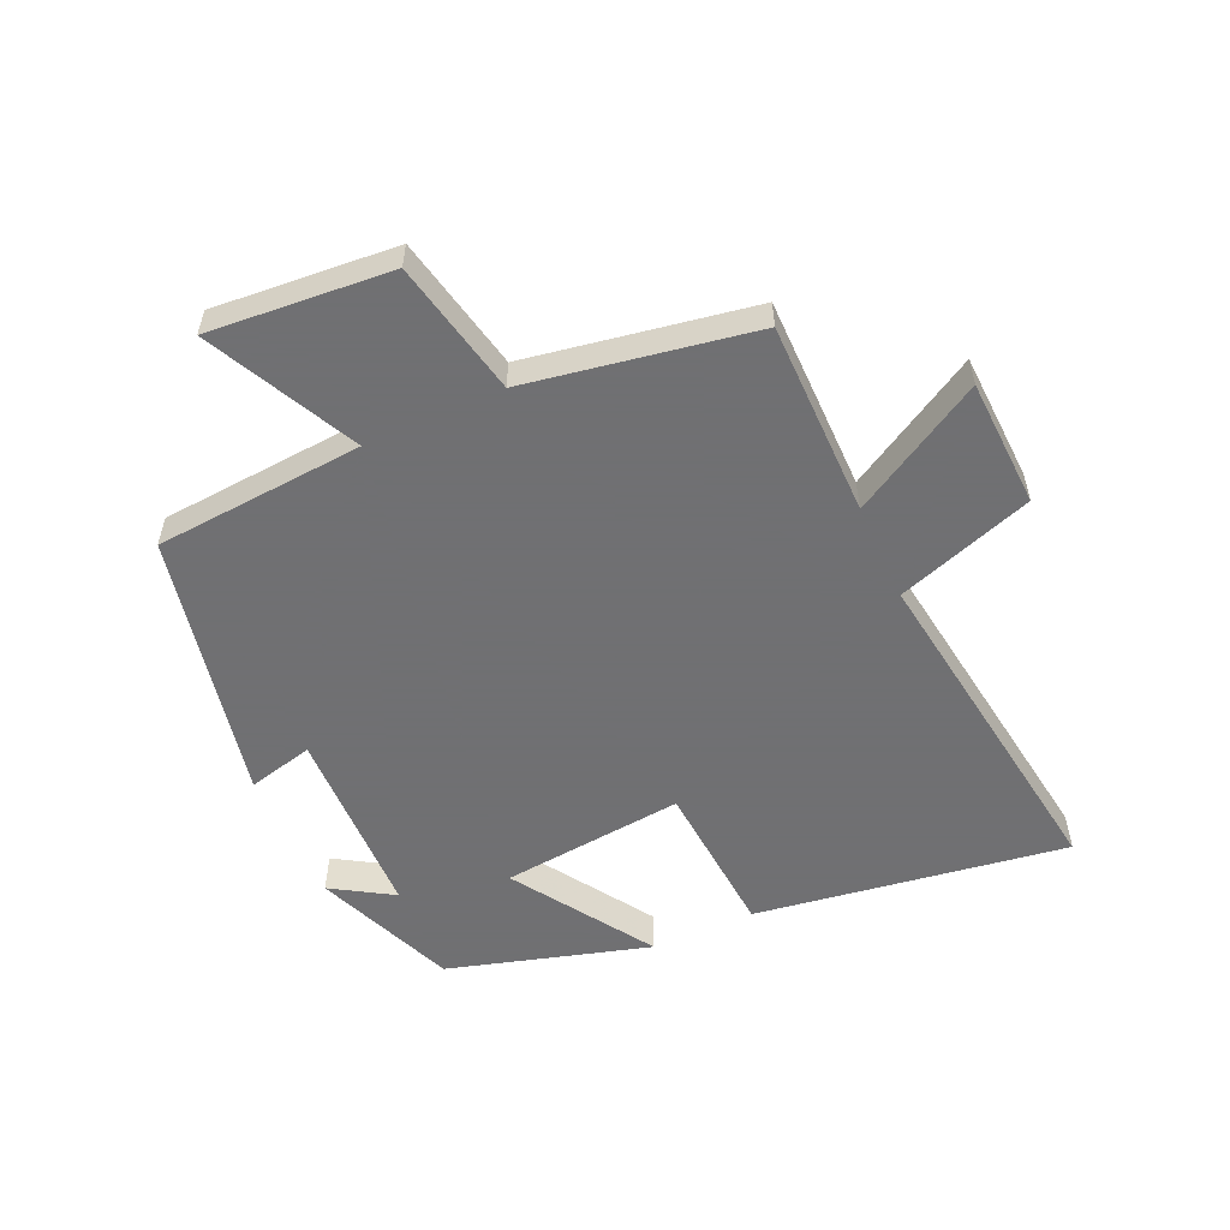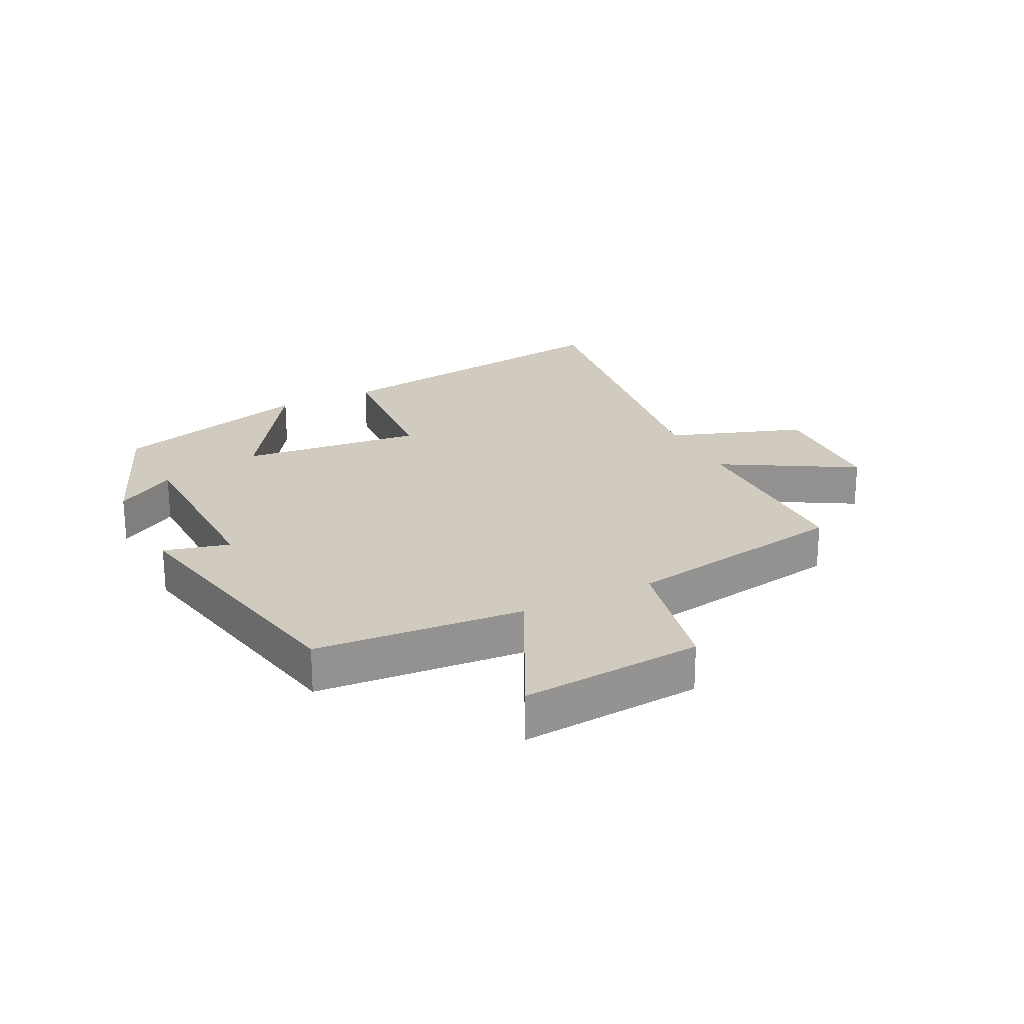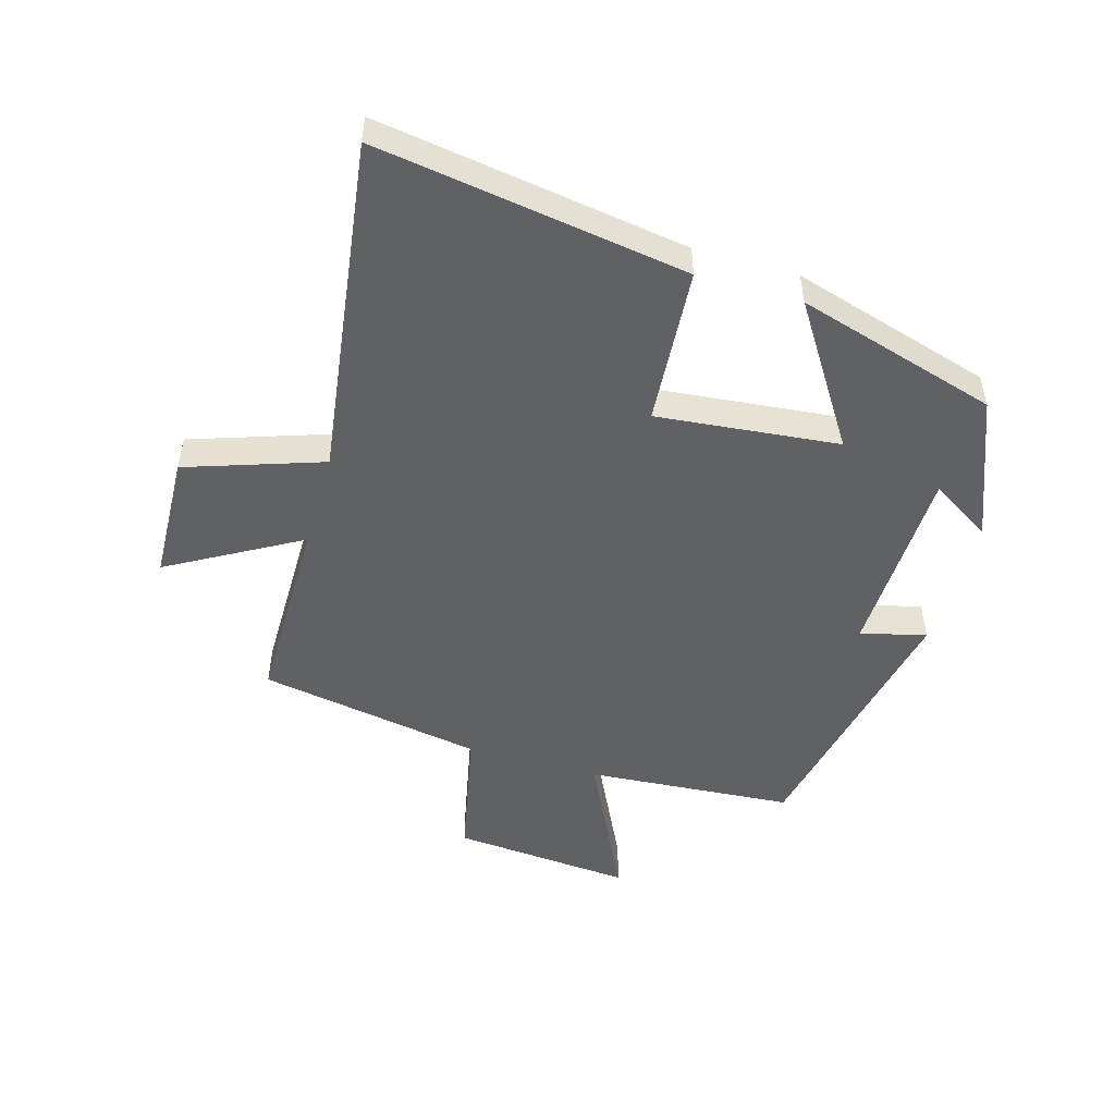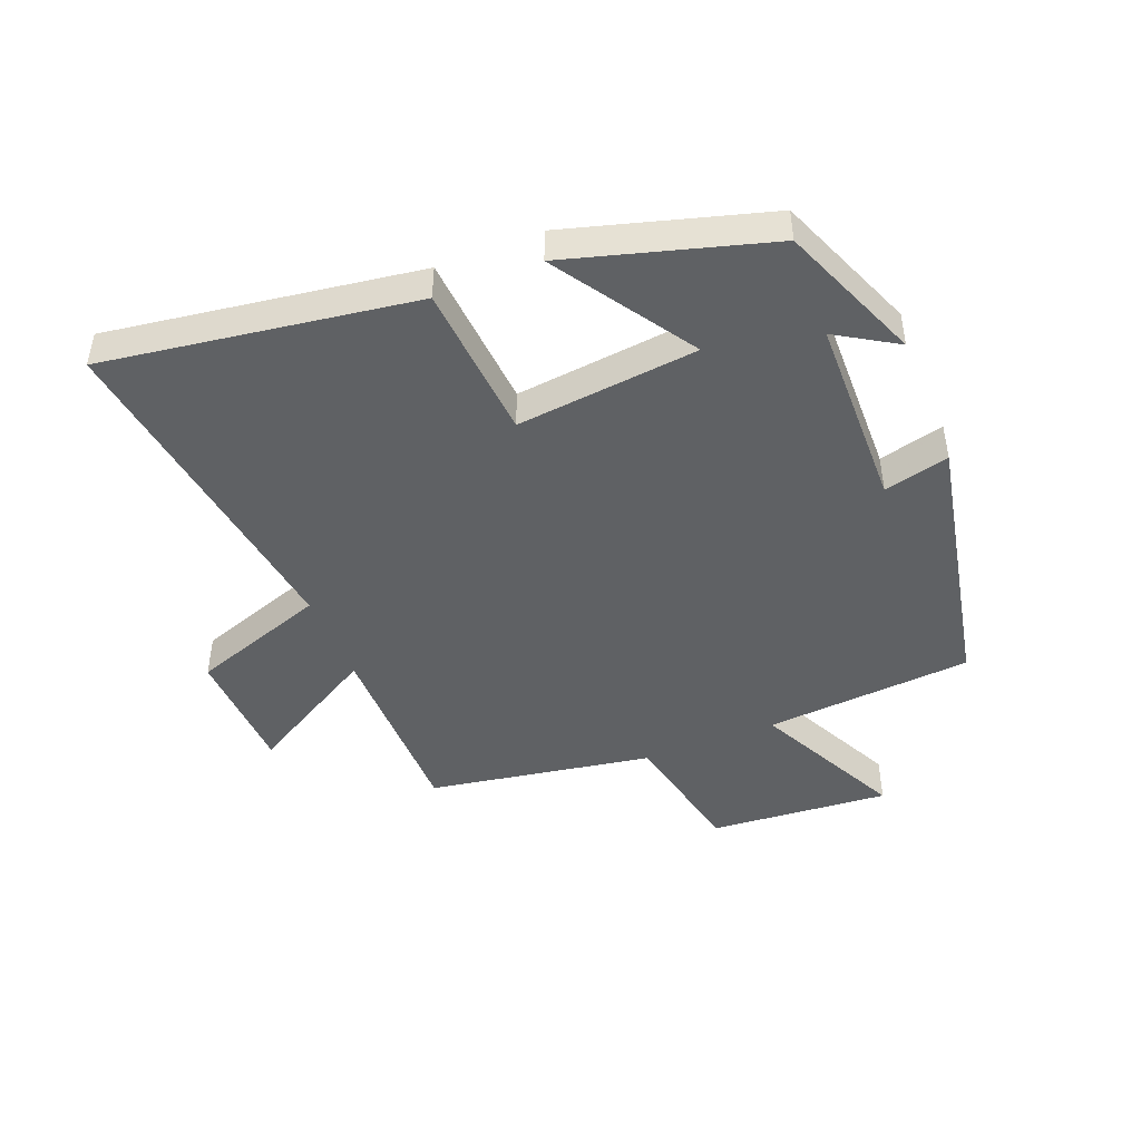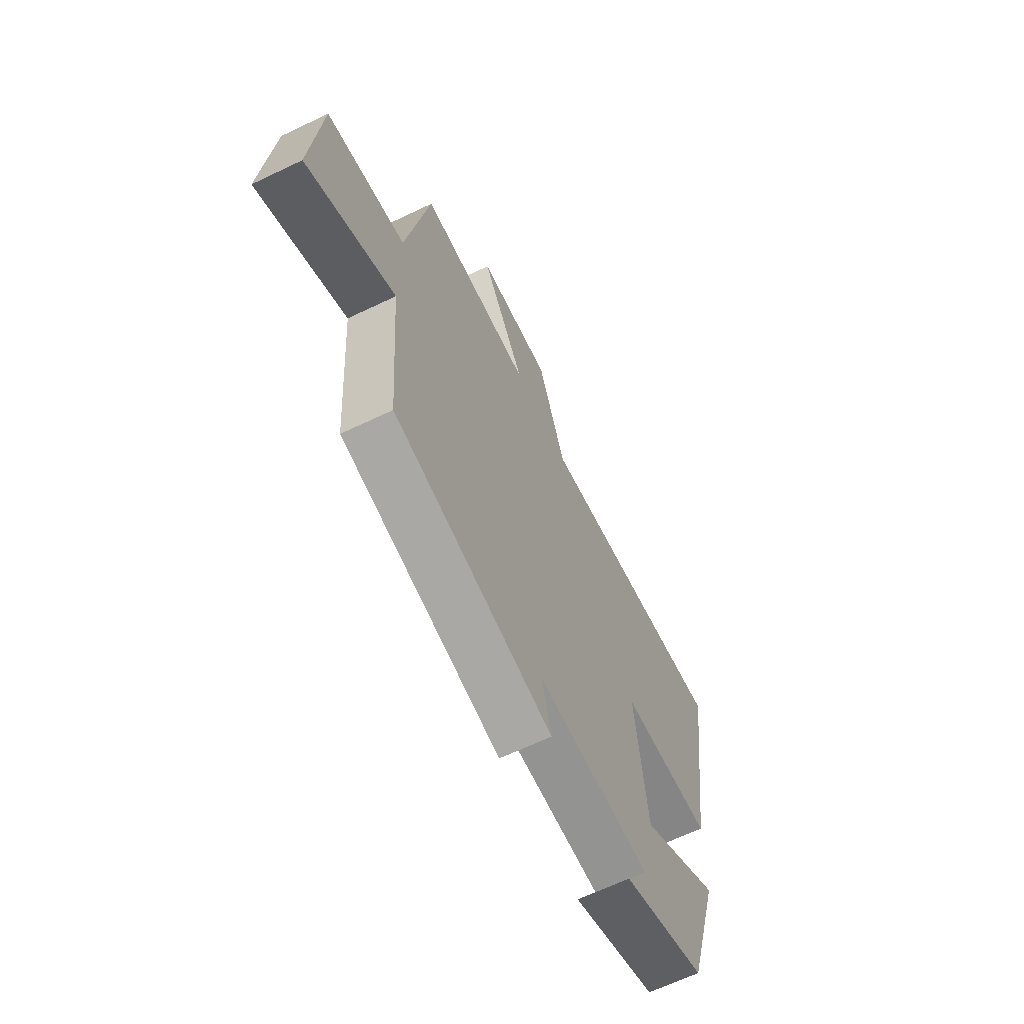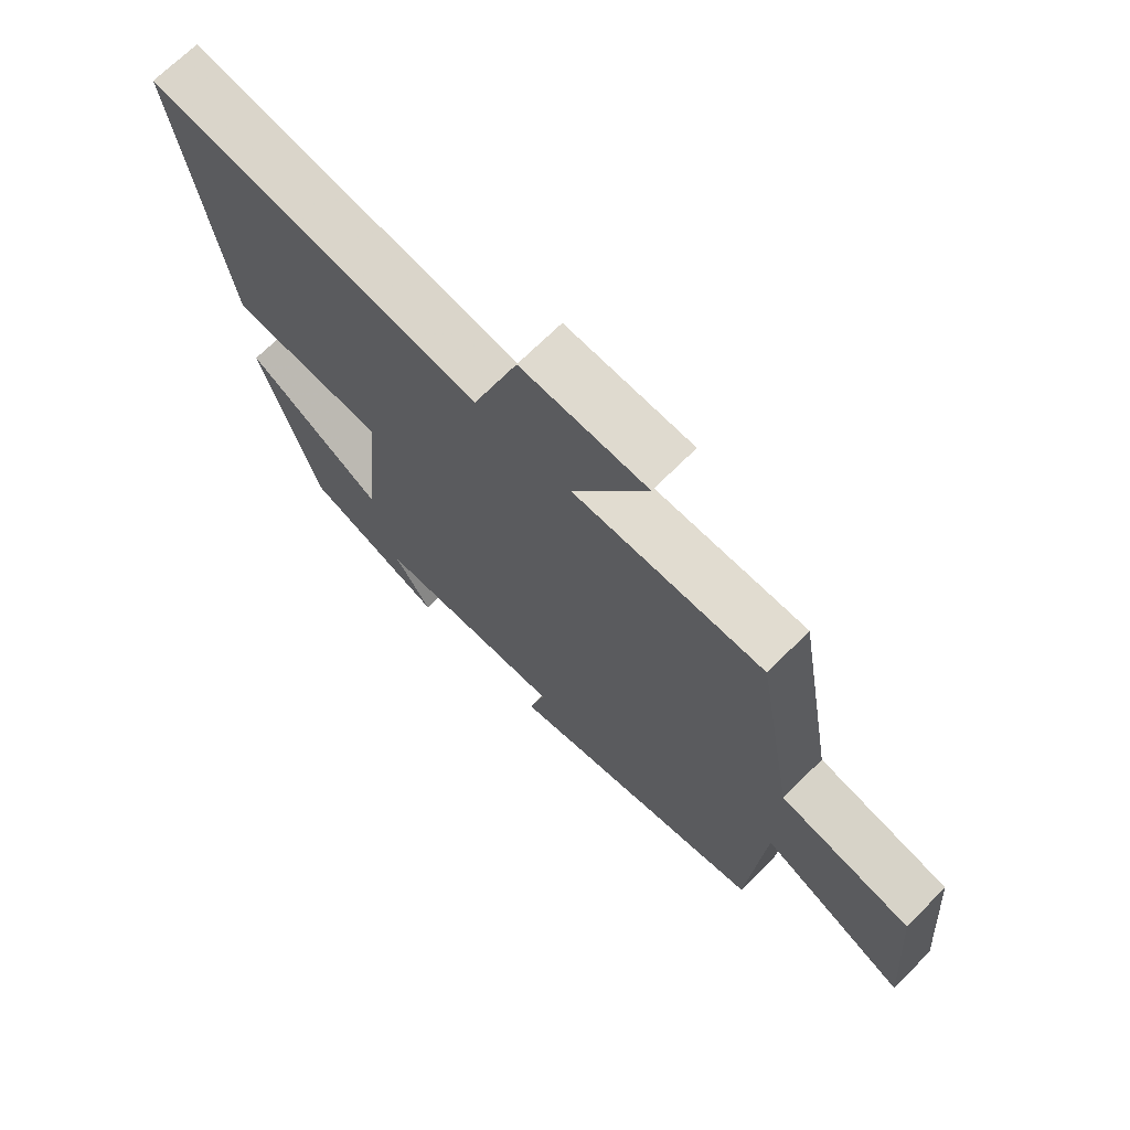
<metadata>
{"format":"obj","ext":"obj","renderer":"f3d","projection":"perspective","resolution":1024,"background":"white","views":[{"elev":-55.0,"azim":-65.6,"up":"+Y"},{"elev":23.4,"azim":-116.3,"up":"+Y"},{"elev":-50.0,"azim":73.8,"up":"+Y"},{"elev":-46.0,"azim":112.0,"up":"+Y"},{"elev":-65.4,"azim":-64.3,"up":"+Z"},{"elev":69.4,"azim":-135.0,"up":"+Z"}]}
</metadata>
<code>
v -0.475 0.07 -0.411
v -0.5 0.07 -0.078
v -0.739 0.07 -0.195
v -0.715 0.07 0.095
v -0.5 0.07 0.14
v -0.437 0.07 0.5
v -0.127 0.07 0.5
v -0.247 0.07 0.71
v -0.043 0.07 0.718
v 0.031 0.07 0.5
v 0.575 0.07 0.575
v 0.5 0.07 0.078
v 0.248 0.07 0.06
v 0.278 0.07 -0.232
v 0.5 0.07 -0.088
v 0.406 0.07 -0.41
v 0.179 0.07 -0.5
v 0.239 0.07 -0.403
v -0.071 0.07 -0.395
v -0.045 0.07 -0.5
v -0.475 0 -0.411
v -0.5 0 -0.078
v -0.739 0 -0.195
v -0.715 0 0.095
v -0.5 0 0.14
v -0.437 0 0.5
v -0.127 0 0.5
v -0.247 0 0.71
v -0.043 0 0.718
v 0.031 0 0.5
v 0.575 0 0.575
v 0.5 0 0.078
v 0.248 0 0.06
v 0.278 0 -0.232
v 0.5 0 -0.088
v 0.406 0 -0.41
v 0.179 0 -0.5
v 0.239 0 -0.403
v -0.071 0 -0.395
v -0.045 0 -0.5
f 19 20 1 2
f 18 19 2
f 15 16 17 18
f 14 15 18
f 13 14 18 2
f 10 11 12 13
f 10 13 2
f 7 8 9 10
f 5 6 7 10
f 5 10 2 3
f 3 4 5
f 22 21 40 39
f 22 39 38
f 38 37 36 35
f 38 35 34
f 22 38 34 33
f 33 32 31 30
f 22 33 30
f 30 29 28 27
f 30 27 26 25
f 23 22 30 25
f 25 24 23
f 1 21 22 2
f 2 22 23 3
f 3 23 24 4
f 4 24 25 5
f 5 25 26 6
f 6 26 27 7
f 7 27 28 8
f 8 28 29 9
f 9 29 30 10
f 10 30 31 11
f 11 31 32 12
f 12 32 33 13
f 13 33 34 14
f 14 34 35 15
f 15 35 36 16
f 16 36 37 17
f 17 37 38 18
f 18 38 39 19
f 19 39 40 20
f 20 40 21 1

</code>
